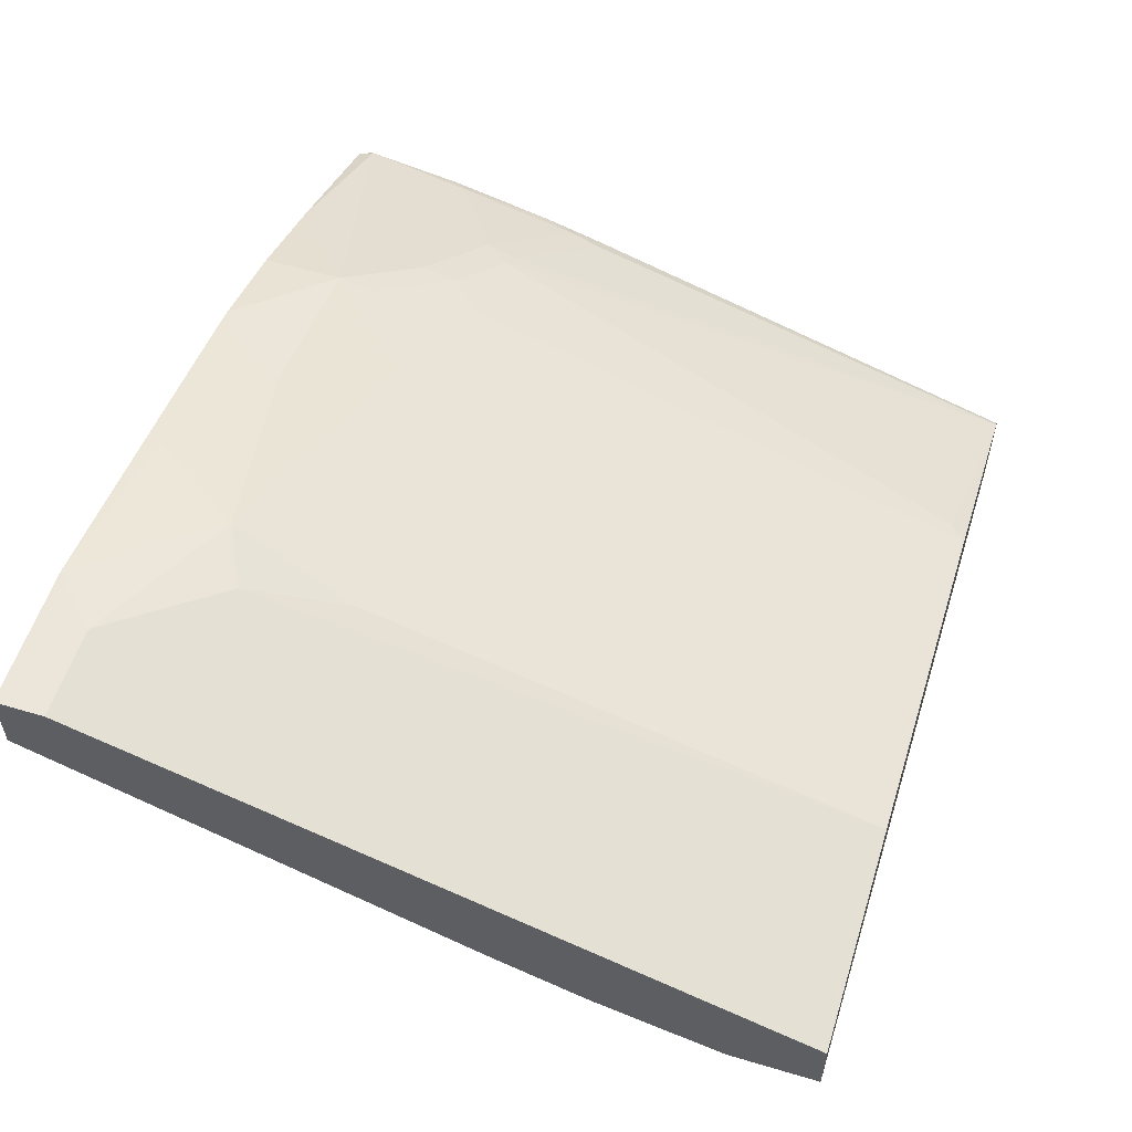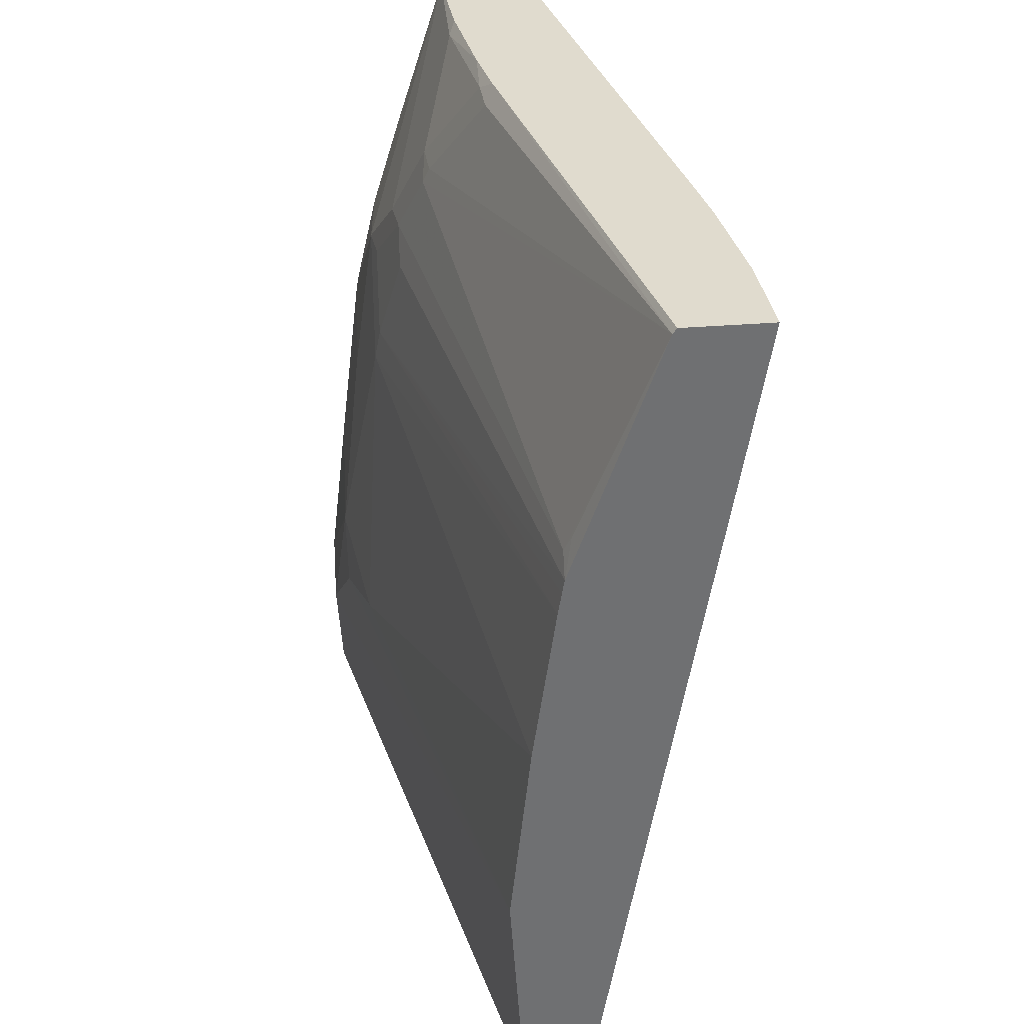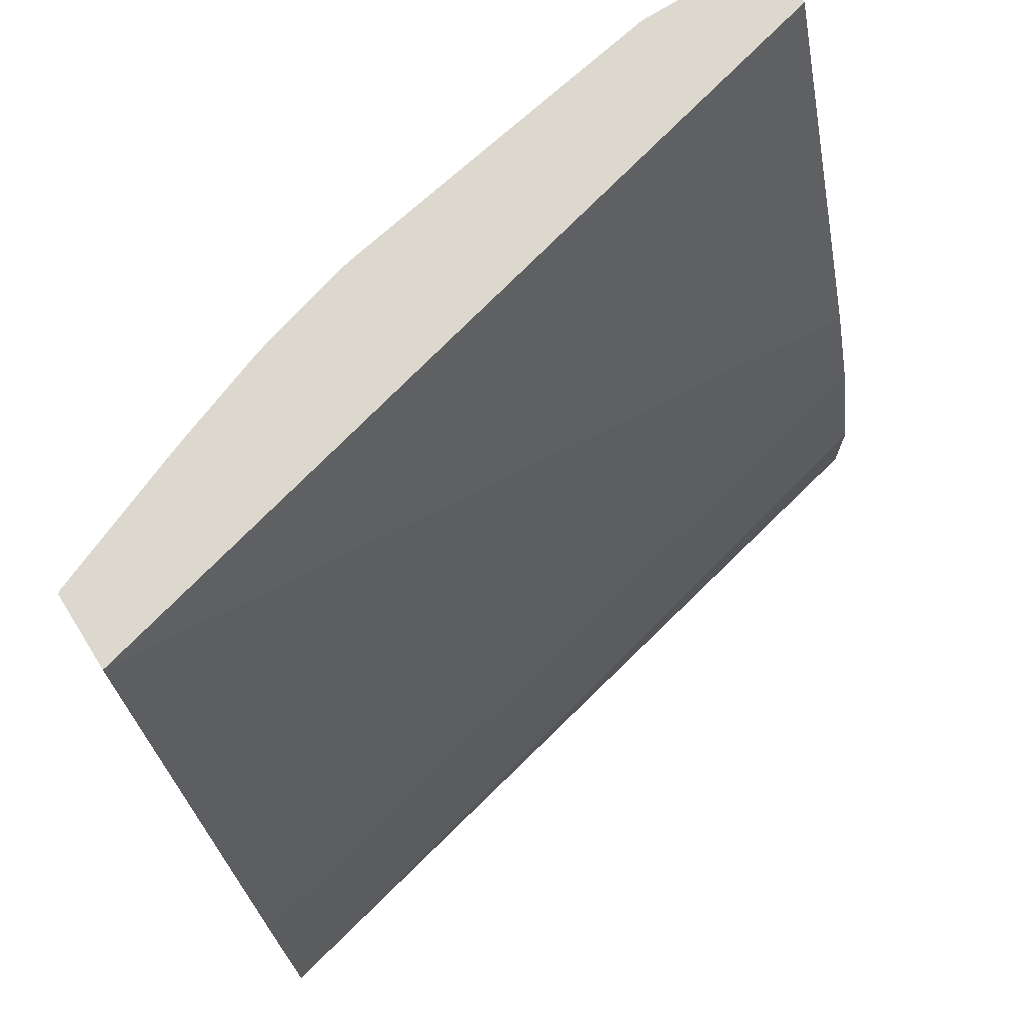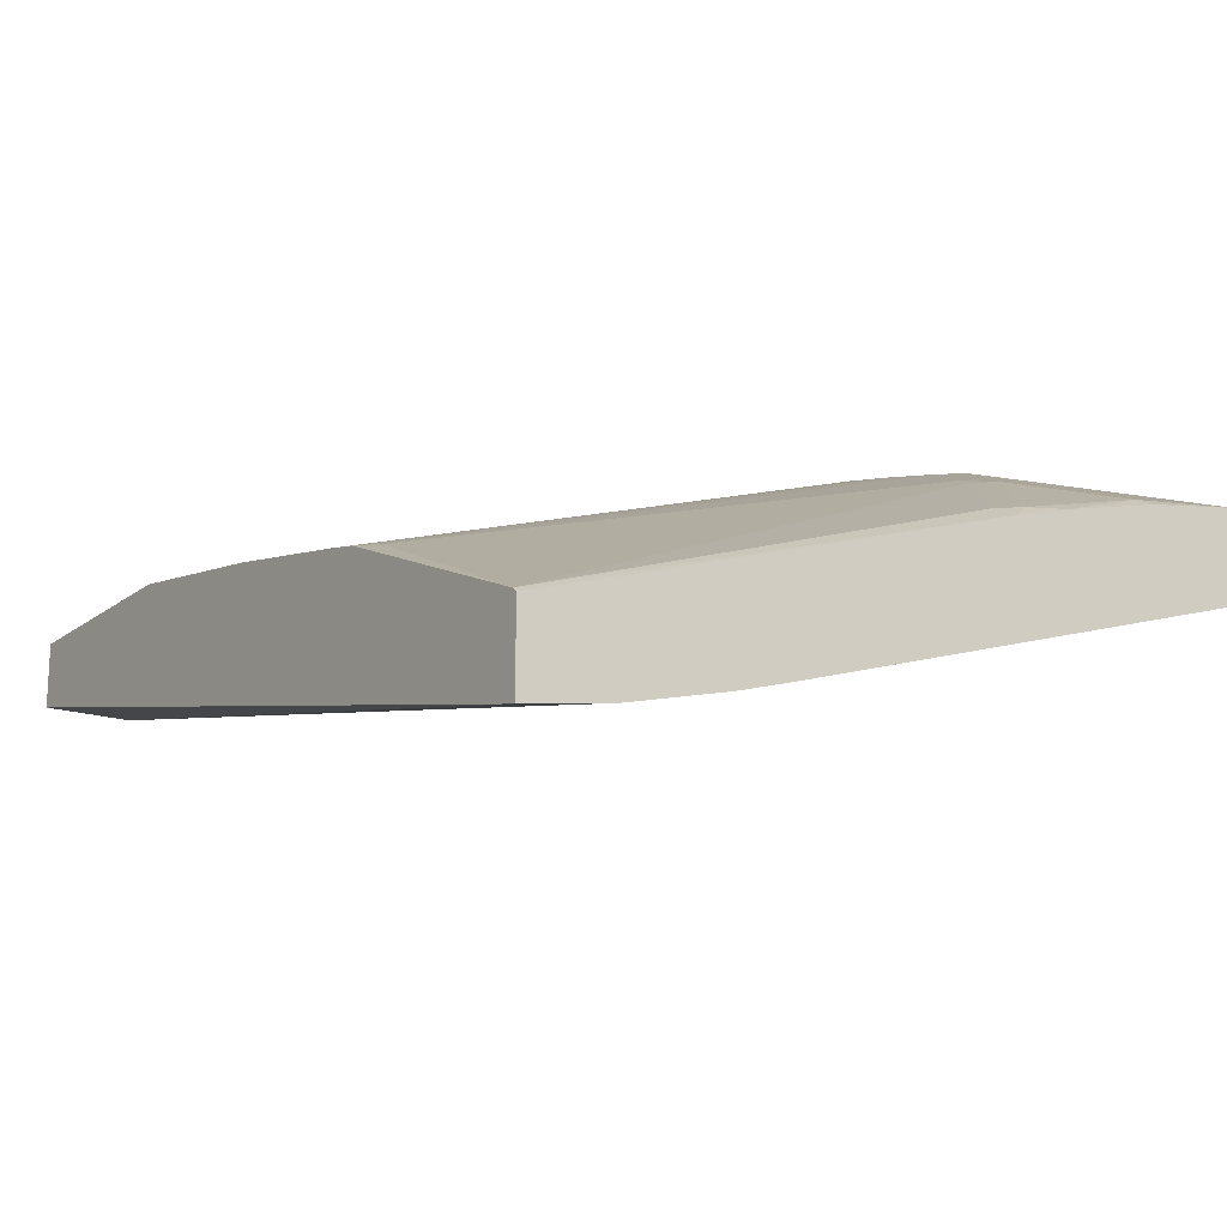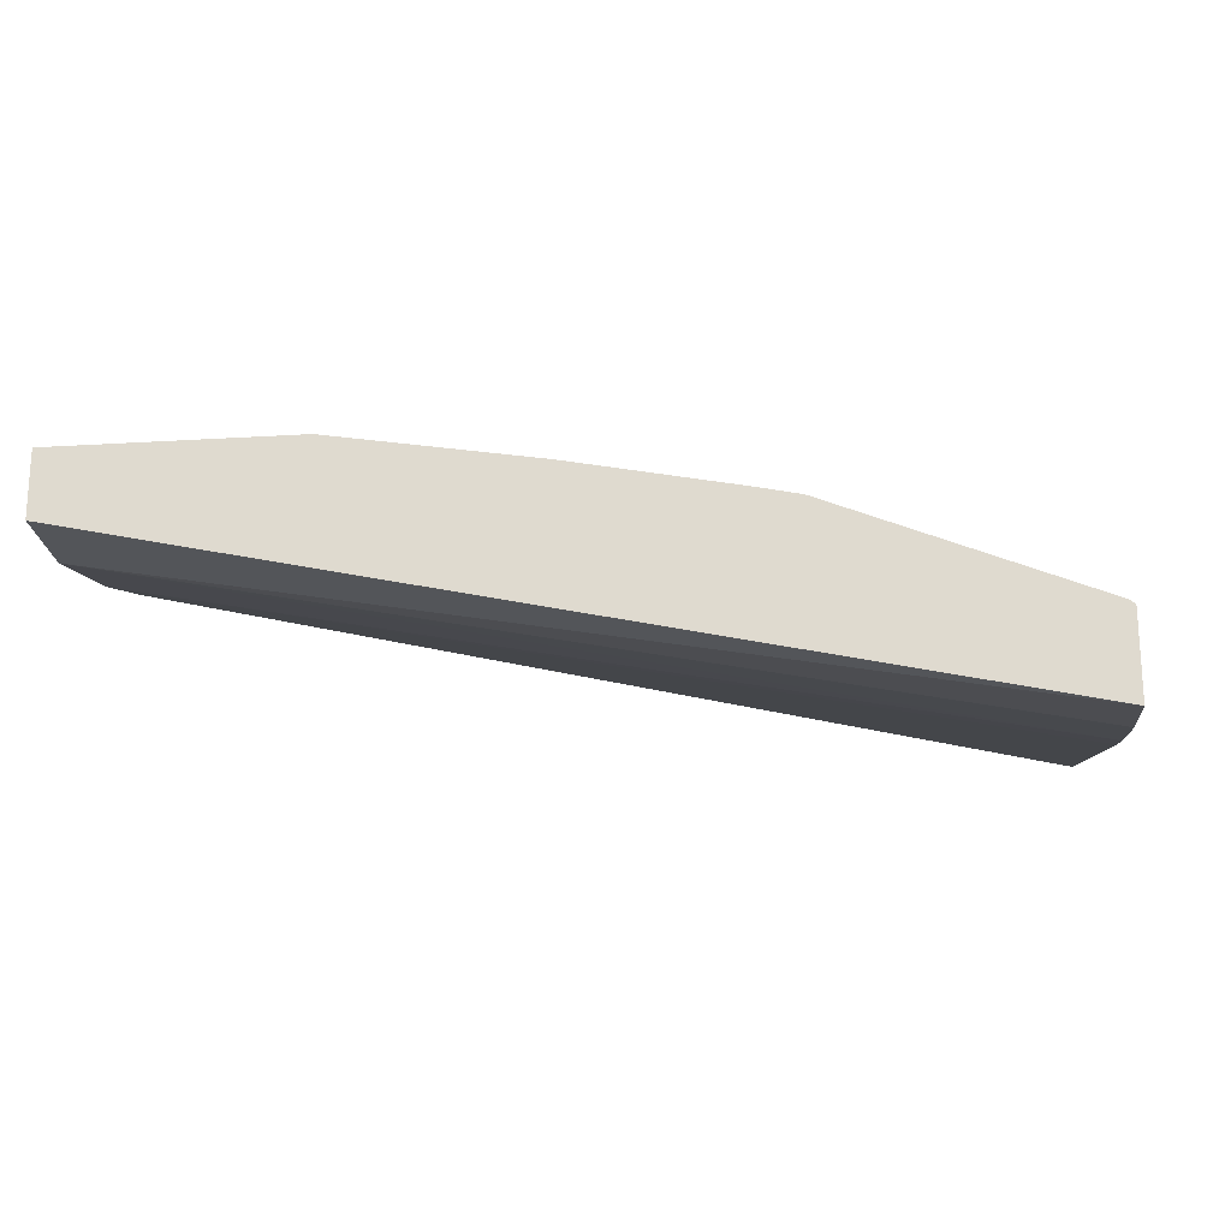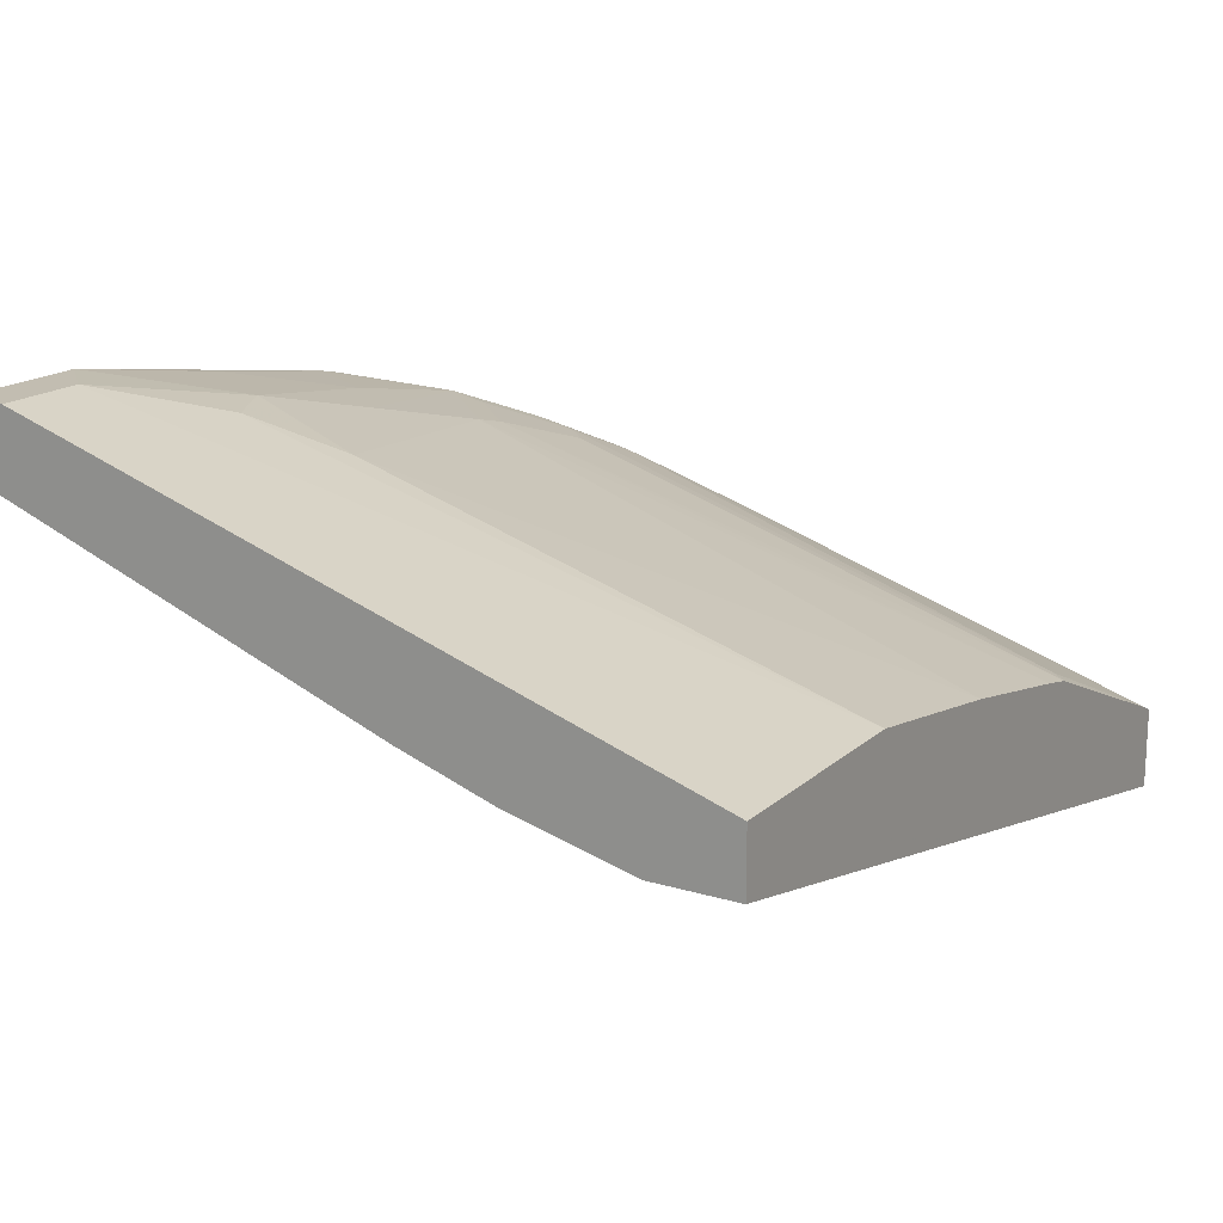
<metadata>
{"format":"obj","ext":"obj","renderer":"f3d","projection":"perspective","resolution":1024,"background":"white","views":[{"elev":55.9,"azim":-72.7,"up":"+Z"},{"elev":-54.8,"azim":93.7,"up":"+Y"},{"elev":72.1,"azim":147.9,"up":"+Y"},{"elev":-17.2,"azim":56.0,"up":"+Z"},{"elev":-22.0,"azim":6.2,"up":"+Z"},{"elev":17.0,"azim":-59.0,"up":"+Z"}]}
</metadata>
<code>
v 0.4412 0.1495 0.3324
v 0.4412 0.1411 0.3352
v 0.4412 0.1495 0.289
v 0.4394 0.1495 0.3336
v 0.3823 0.04703 0.347
v 0.4352 0.08233 0.3293
v 0.4412 0.08834 0.3263
v 0.4411 0.1411 0.3352
v 0.3529 0.1495 0.3684
v 0.2999 0.1058 0.3882
v 0.3352 0.07057 0.3705
v 0.347 0.06468 0.3646
v 0.4412 -0.1259 0.2072
v -0.03261 -0.1411 0.3
v -0.03261 -0.08822 0.3176
v -0.03261 0.1495 0.4058
v 0.3617 0.1495 0.365
v 0.3705 0.03306 0.3485
v 0.3793 0.03086 0.344
v 0.4322 -0.004441 0.3088
v 0.4352 0.01173 0.3117
v 0.4412 0.03322 0.3132
v 0.2999 0.1495 0.3882
v 0.2647 0.07057 0.3882
v 0.2999 0.08598 0.3837
v 0.247 0.1495 0.4037
v 0.2377 0.1495 0.4058
v 0.2117 0.1058 0.4058
v 0.1941 0.08822 0.4058
v 0.1765 0.07057 0.4058
v 0.3352 0.05071 0.3661
v 0.4412 -0.1561 0.1986
v -0.03261 -0.2117 0.2823
v -0.03261 0.1495 0.4411
v 0.4383 -0.2594 0.2243
v 0.3176 -0.2492 0.2779
v 0.4412 0.002163 0.3043
v 0.4412 0.03302 0.3131
v 0.247 0.05292 0.3882
v 0.2647 0.05071 0.3837
v 0.3176 0.03306 0.3661
v 0.1412 0.1495 0.4234
v 0.1412 0.1411 0.4234
v 0.1059 0.08822 0.4234
v 0.08826 0.01761 0.4058
v 0.4412 -0.2116 0.1852
v -0.03261 -0.2594 0.2823
v 0.4412 -0.2594 0.1776
v -0.03261 0.1235 0.4411
v 0.04364 0.1495 0.4411
v 0.4295 -0.2594 0.2279
v 0.4412 -0.2594 0.222
v 0.3264 -0.2514 0.2735
v 0.3074 -0.2594 0.2779
v 0.2875 -0.2594 0.2823
v 0.1994 -0.2594 0.3
v 0.2999 -0.2594 0.2796
v 0.03529 0.1411 0.4411
v 0.01767 0.1235 0.4411
v 0.07059 0.07057 0.4234
v 0.0935 -0.2594 0.3176
v -0.03261 -0.2594 0.3176
f 28 43 44
f 29 44 30
f 30 44 45
f 30 45 39
f 31 41 36
f 33 48 47
f 33 46 48
f 34 49 59
f 34 59 58
f 27 43 28
f 34 58 50
f 32 46 33
f 27 42 43
f 18 36 35
f 25 41 31
f 24 30 39
f 24 39 40
f 21 38 22
f 21 37 38
f 20 37 21
f 20 35 37
f 19 35 20
f 18 31 36
f 18 35 19
f 14 32 33
f 35 51 54
f 25 40 41
f 35 54 57
f 44 60 45
f 35 55 56
f 14 16 15
f 59 61 60
f 51 53 54
f 49 61 59
f 49 62 61
f 45 60 61
f 45 61 56
f 44 59 60
f 44 58 59
f 43 50 44
f 42 50 43
f 40 54 41
f 40 57 54
f 40 55 57
f 39 56 55
f 39 45 56
f 39 55 40
f 36 54 53
f 36 41 54
f 35 53 51
f 35 36 53
f 35 52 37
f 35 48 52
f 35 47 48
f 35 62 47
f 35 61 62
f 35 56 61
f 35 57 55
f 14 34 16
f 44 50 58
f 14 62 49
f 2 10 11
f 2 9 10
f 2 8 9
f 2 4 8
f 2 6 7
f 2 5 6
f 1 4 2
f 1 17 4
f 1 9 17
f 1 23 9
f 1 26 23
f 1 27 26
f 1 42 27
f 1 50 42
f 1 16 34
f 1 3 16
f 1 13 3
f 14 49 34
f 1 32 13
f 1 46 32
f 1 48 46
f 1 52 48
f 1 37 52
f 1 38 37
f 1 22 38
f 1 7 22
f 1 2 7
f 2 11 12
f 2 12 5
f 1 34 50
f 3 14 15
f 3 13 14
f 14 47 62
f 14 33 47
f 13 32 14
f 11 31 12
f 10 30 24
f 10 29 30
f 10 44 29
f 10 27 28
f 10 26 27
f 10 23 26
f 10 31 11
f 10 25 31
f 10 28 44
f 5 20 21
f 10 24 40
f 9 23 10
f 8 17 9
f 6 22 7
f 6 21 22
f 5 31 18
f 5 12 31
f 5 21 6
f 5 19 20
f 5 18 19
f 4 17 8
f 10 40 25
f 3 15 16

</code>
